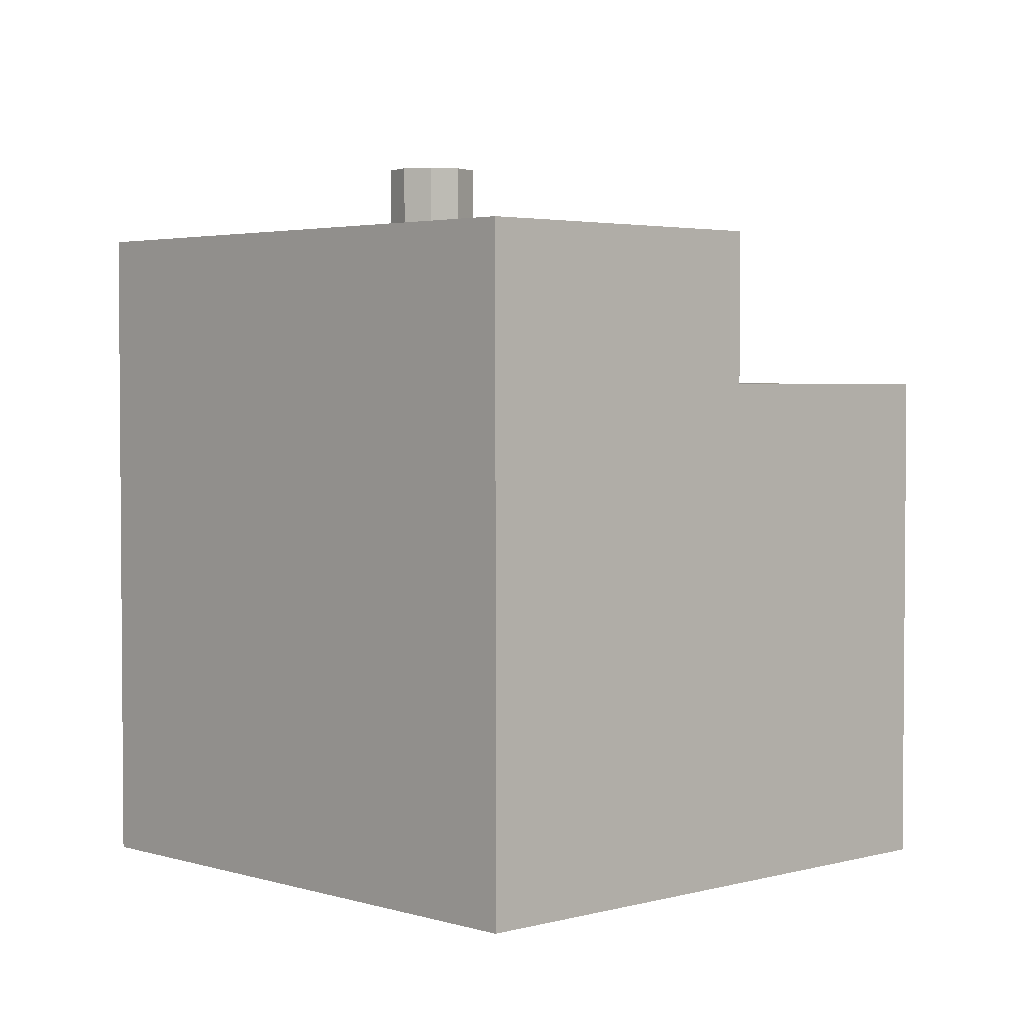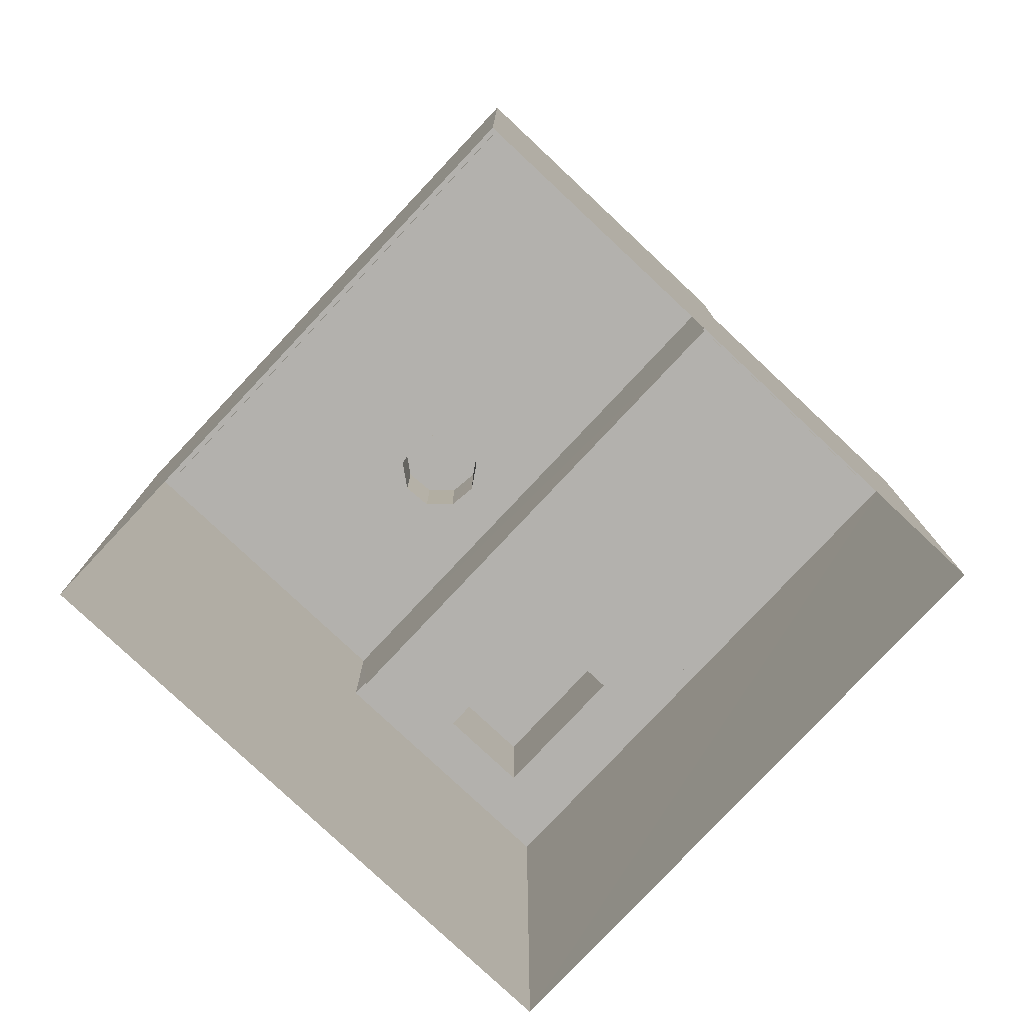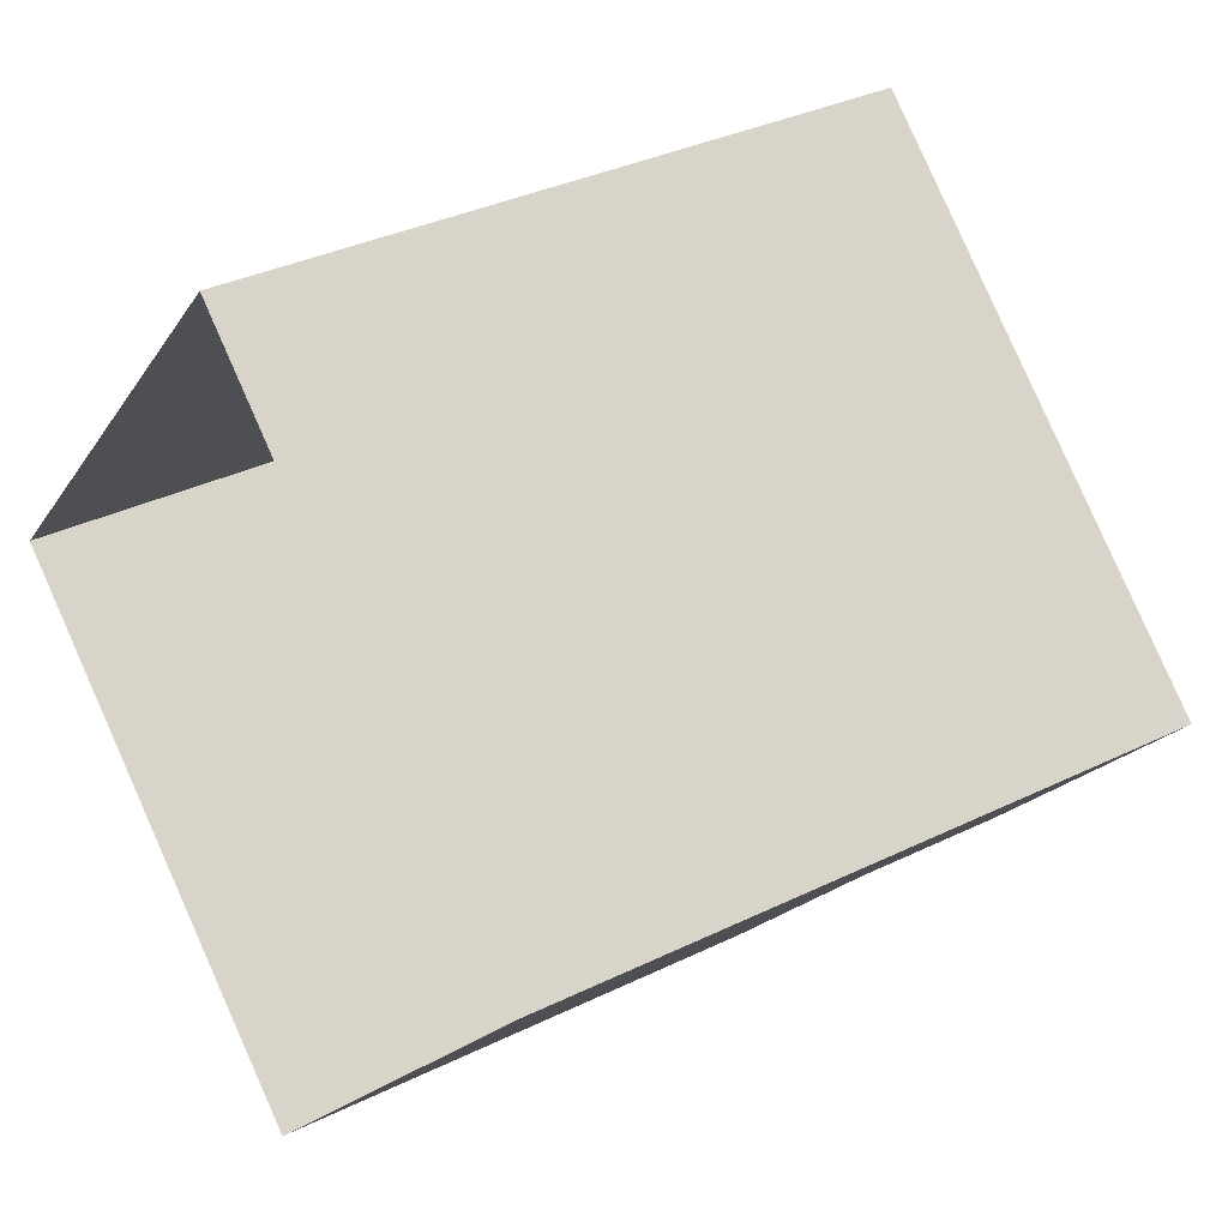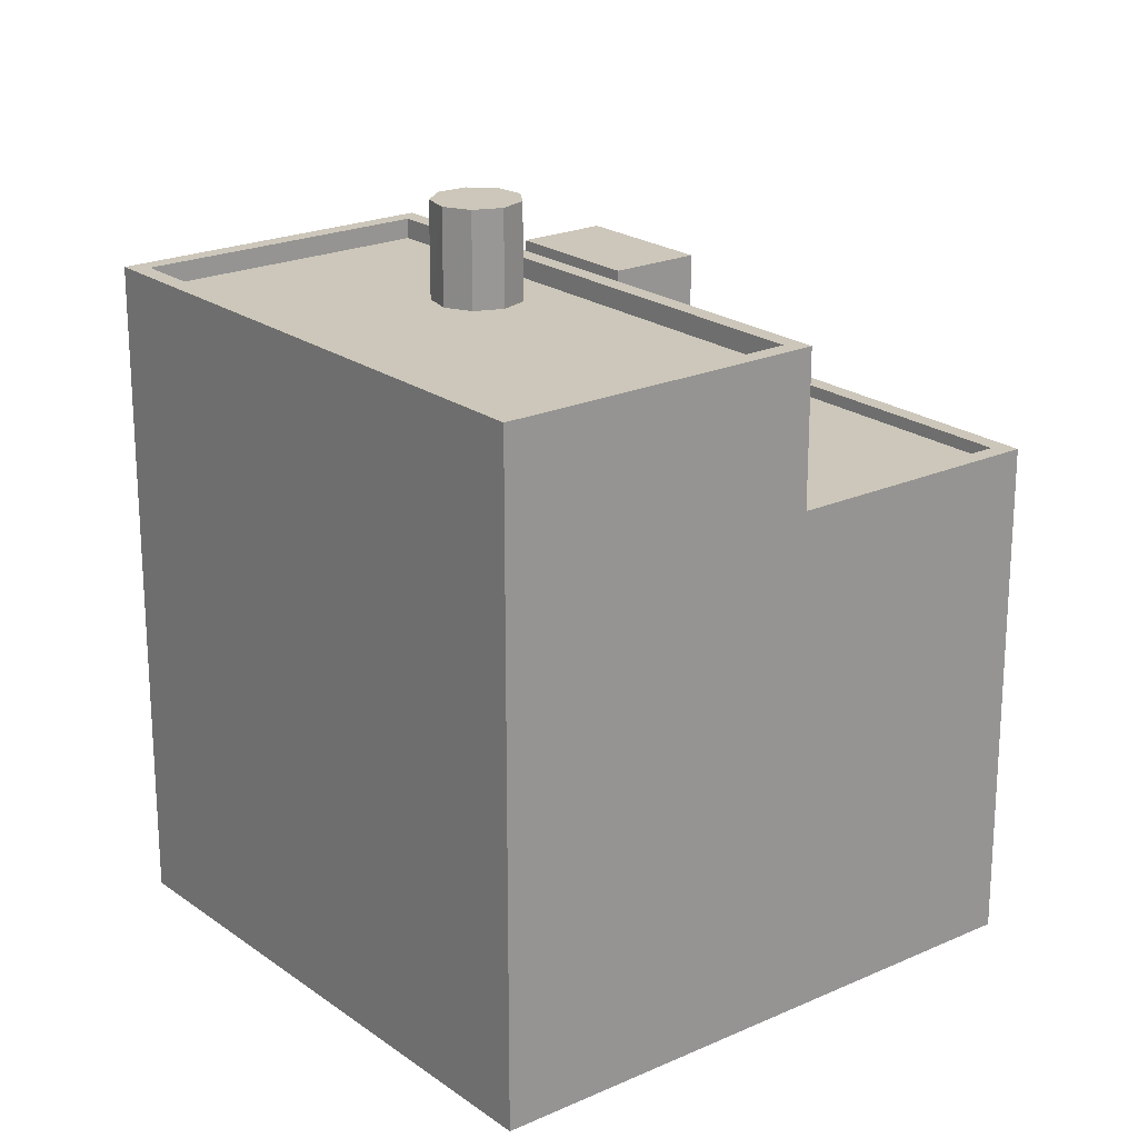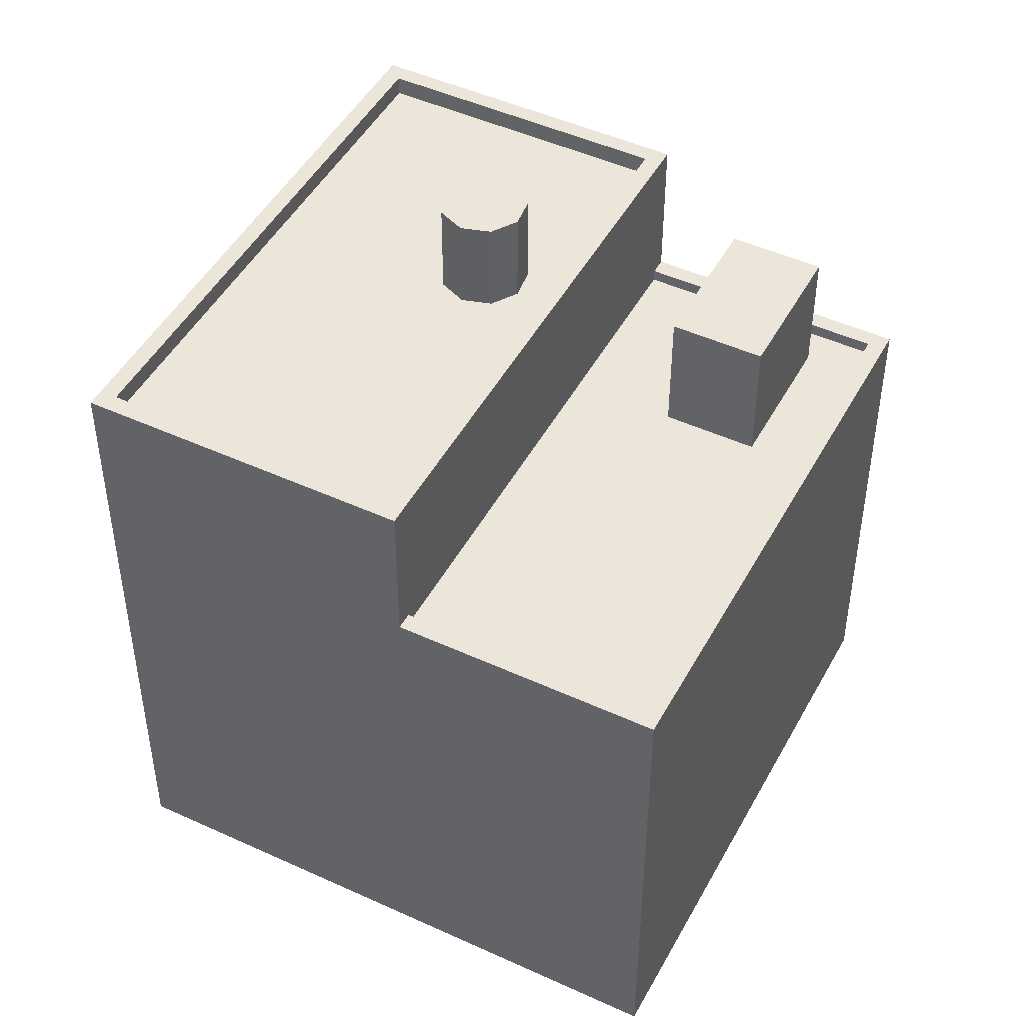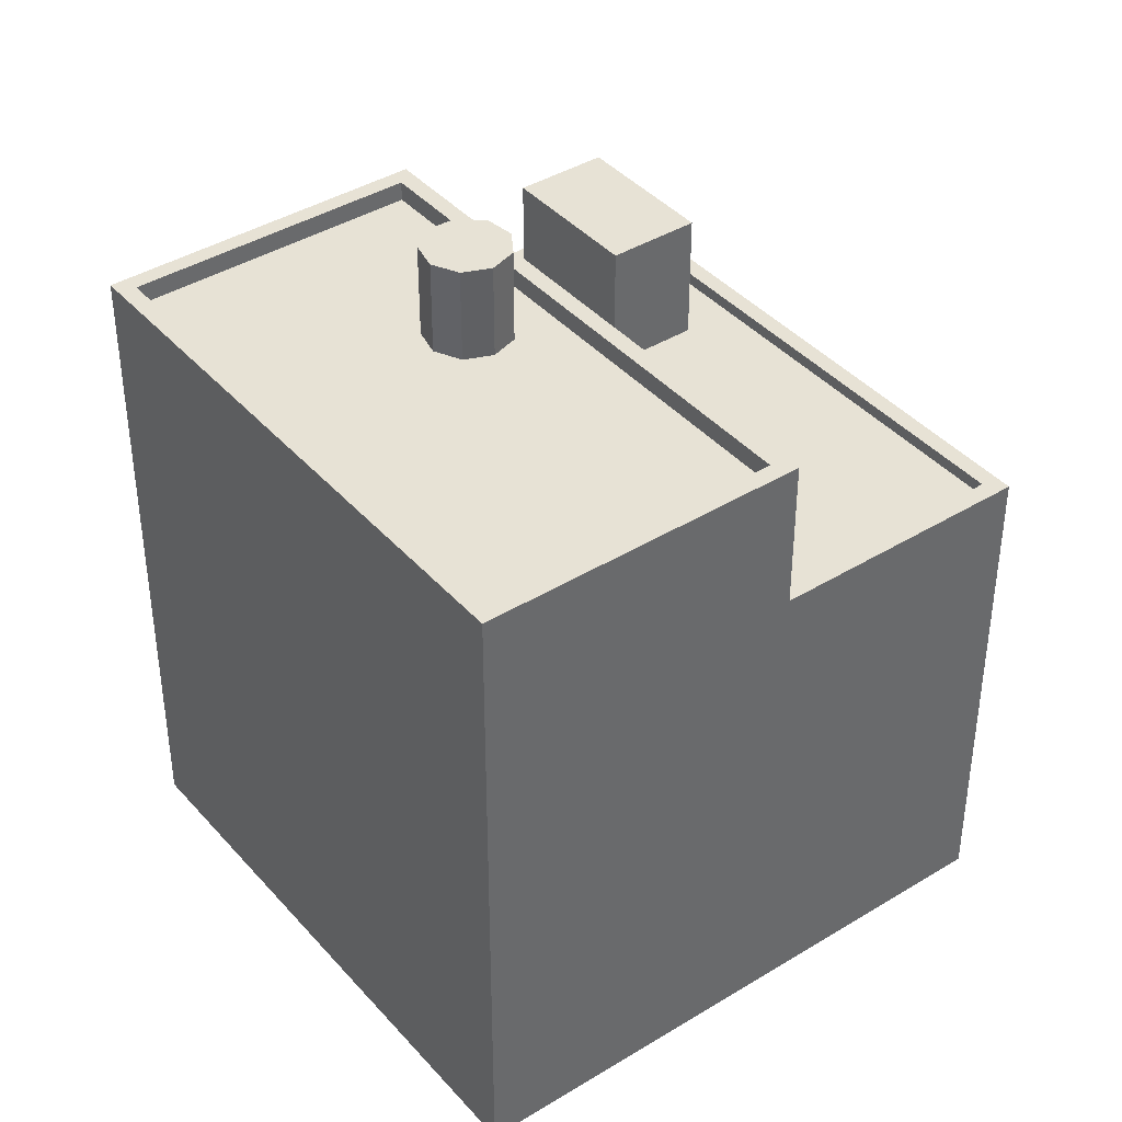
<metadata>
{"format":"obj","ext":"obj","renderer":"f3d","projection":"perspective","resolution":1024,"background":"white","views":[{"elev":3.0,"azim":-90.6,"up":"+Z"},{"elev":-79.3,"azim":-90.3,"up":"+Z"},{"elev":34.1,"azim":-123.7,"up":"+Y"},{"elev":21.5,"azim":-85.6,"up":"+Z"},{"elev":47.4,"azim":-19.7,"up":"+Z"},{"elev":40.4,"azim":-84.1,"up":"+Z"}]}
</metadata>
<code>
v -5370 -3.723e+04 2.725
v -5378 -3.722e+04 2.727
v -5370 -3.722e+04 2.728
v -5361 -3.722e+04 2.726
v -5365 -3.723e+04 15.16
v -5363 -3.722e+04 15.16
v -5364 -3.722e+04 15.16
v -5367 -3.722e+04 15.16
v -5364 -3.722e+04 12.57
v -5365 -3.722e+04 12.57
v -5364 -3.722e+04 12.57
v -5367 -3.722e+04 12.57
v -5373 -3.723e+04 12.57
v -5372 -3.723e+04 12.57
v -5365 -3.723e+04 12.57
v -5363 -3.722e+04 12.57
v -5362 -3.722e+04 12.57
v -5370 -3.723e+04 12.57
v -5370 -3.723e+04 12.82
v -5370 -3.723e+04 12.82
v -5374 -3.723e+04 12.82
v -5373 -3.723e+04 12.82
v -5362 -3.722e+04 12.82
v -5361 -3.722e+04 12.82
v -5365 -3.722e+04 12.82
v -5365 -3.722e+04 12.82
v -5366 -3.722e+04 15.86
v -5374 -3.723e+04 15.86
v -5365 -3.722e+04 15.86
v -5374 -3.723e+04 15.86
v -5370 -3.722e+04 15.46
v -5376 -3.722e+04 15.46
v -5374 -3.723e+04 15.46
v -5371 -3.722e+04 15.46
v -5370 -3.722e+04 15.46
v -5369 -3.722e+04 15.46
v -5366 -3.722e+04 15.46
v -5370 -3.722e+04 15.46
v -5369 -3.722e+04 15.46
v -5366 -3.722e+04 15.46
v -5369 -3.722e+04 15.46
v -5370 -3.722e+04 15.46
v -5369 -3.722e+04 15.46
v -5378 -3.722e+04 15.46
v -5370 -3.722e+04 15.46
v -5370 -3.722e+04 15.86
v -5378 -3.722e+04 15.86
v -5378 -3.722e+04 15.86
v -5370 -3.722e+04 15.86
v -5369 -3.722e+04 17.38
v -5369 -3.722e+04 17.38
v -5370 -3.722e+04 17.38
v -5369 -3.722e+04 17.38
v -5370 -3.722e+04 17.38
v -5371 -3.722e+04 17.38
v -5369 -3.722e+04 17.38
v -5370 -3.722e+04 17.38
v -5370 -3.722e+04 17.38
f 1 2 3
f 4 1 3
f 5 6 7
f 8 5 7
f 9 10 11
f 11 10 12
f 12 13 14
f 12 10 13
f 14 15 12
f 16 9 11
f 16 17 9
f 18 15 14
f 17 15 18
f 17 16 15
f 19 20 21
f 21 20 22
f 23 24 25
f 24 20 19
f 23 25 26
f 24 23 20
f 27 28 29
f 27 30 28
f 31 32 33
f 32 34 35
f 36 37 38
f 39 33 40
f 41 40 37
f 31 33 42
f 31 34 32
f 42 33 39
f 36 41 37
f 43 39 40
f 41 43 40
f 35 44 32
f 45 44 35
f 37 45 38
f 45 35 38
f 29 46 27
f 47 48 28
f 30 47 28
f 46 48 47
f 27 46 49
f 49 46 47
f 50 51 52
f 53 51 50
f 52 54 55
f 56 53 50
f 57 55 58
f 57 50 52
f 57 52 55
f 11 7 6
f 16 11 6
f 5 16 6
f 5 15 16
f 12 15 5
f 8 12 5
f 11 12 8
f 7 11 8
f 20 23 17
f 18 20 17
f 18 14 20
f 14 13 22
f 14 22 20
f 17 23 9
f 23 26 9
f 26 10 9
f 4 19 1
f 4 24 19
f 28 48 21
f 48 2 21
f 21 1 19
f 21 2 1
f 48 3 2
f 48 46 3
f 29 25 46
f 46 25 3
f 3 25 4
f 25 24 4
f 13 10 26
f 21 22 28
f 22 13 26
f 26 25 29
f 22 29 28
f 22 26 29
f 30 40 33
f 30 27 40
f 44 47 32
f 32 30 33
f 32 47 30
f 47 44 45
f 49 47 45
f 40 27 37
f 37 49 45
f 37 27 49
f 38 52 51
f 36 38 51
f 53 36 51
f 53 41 36
f 56 41 53
f 56 43 41
f 50 43 56
f 50 39 43
f 42 39 50
f 57 42 50
f 31 42 57
f 58 31 57
f 34 31 58
f 55 34 58
f 35 34 55
f 54 35 55
f 38 35 54
f 52 38 54

</code>
